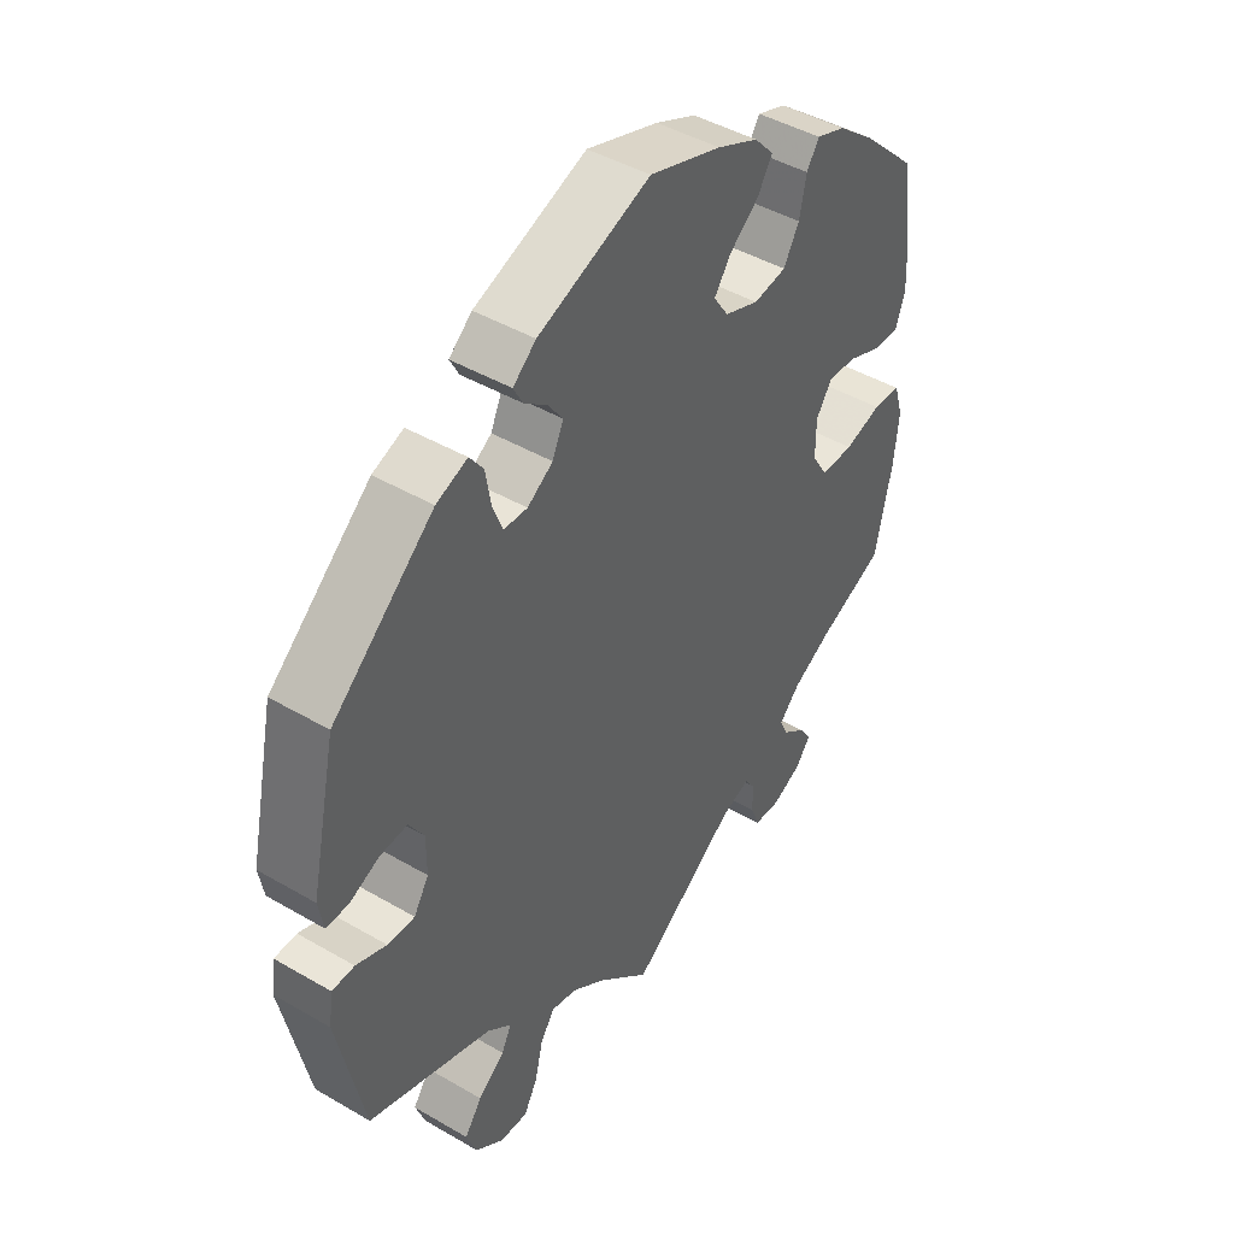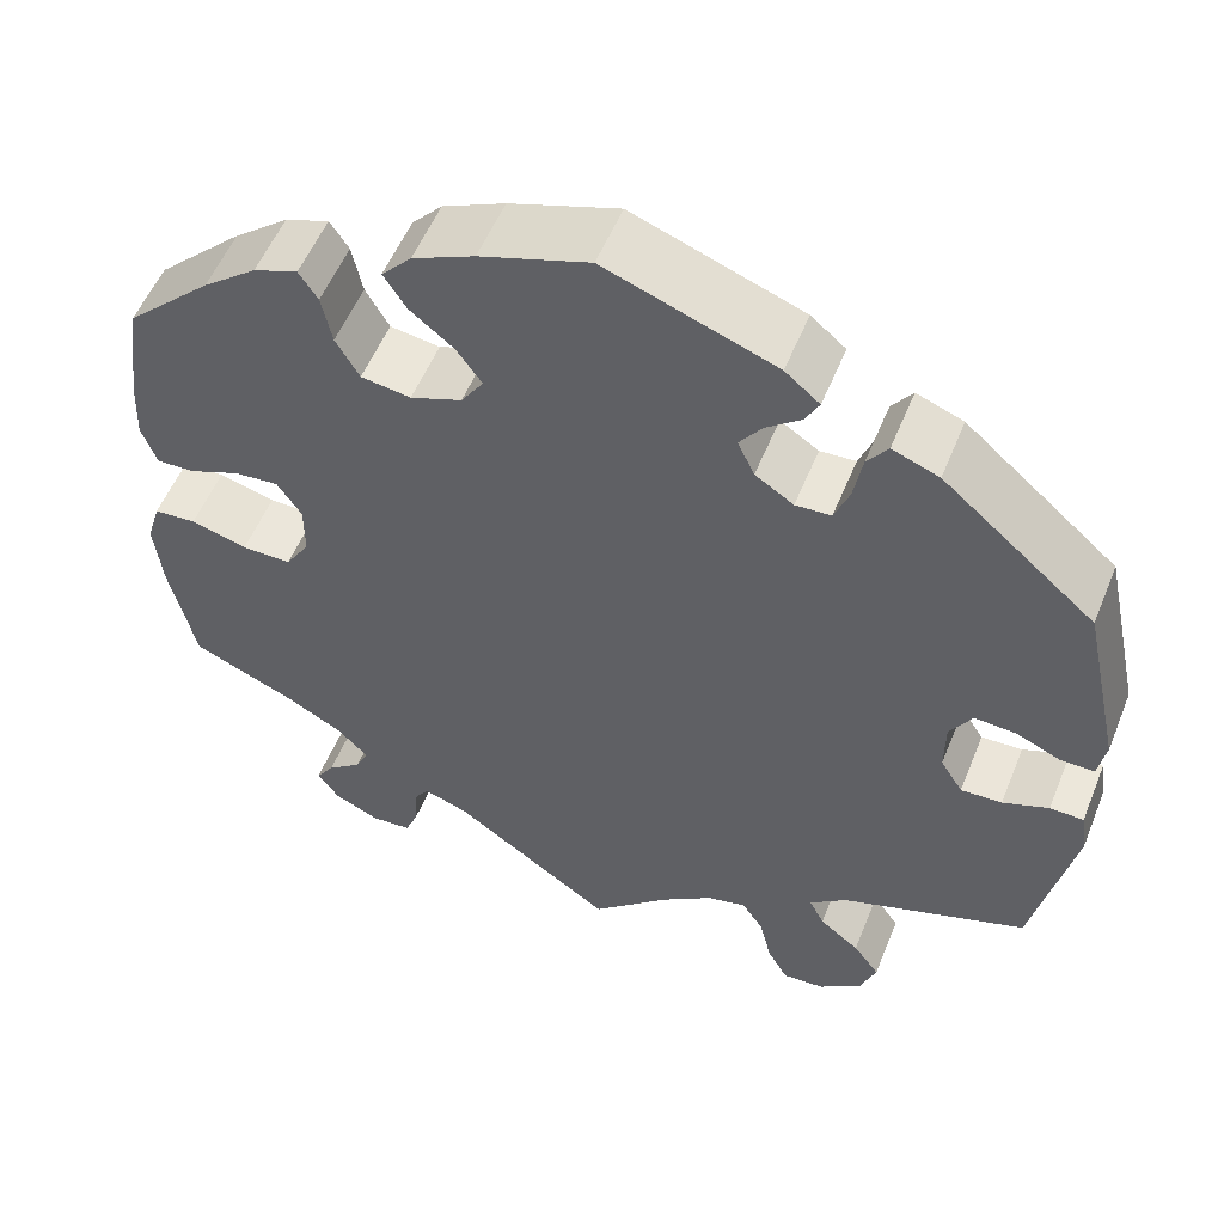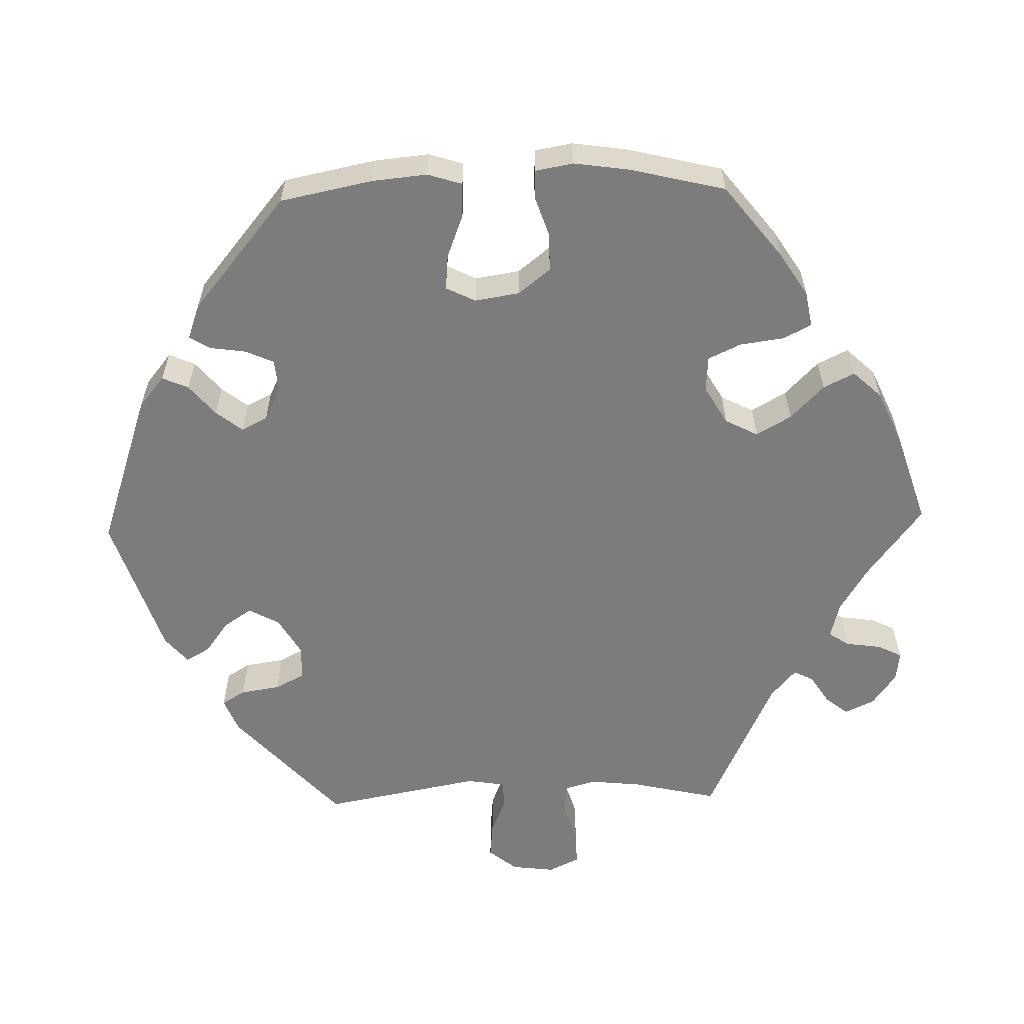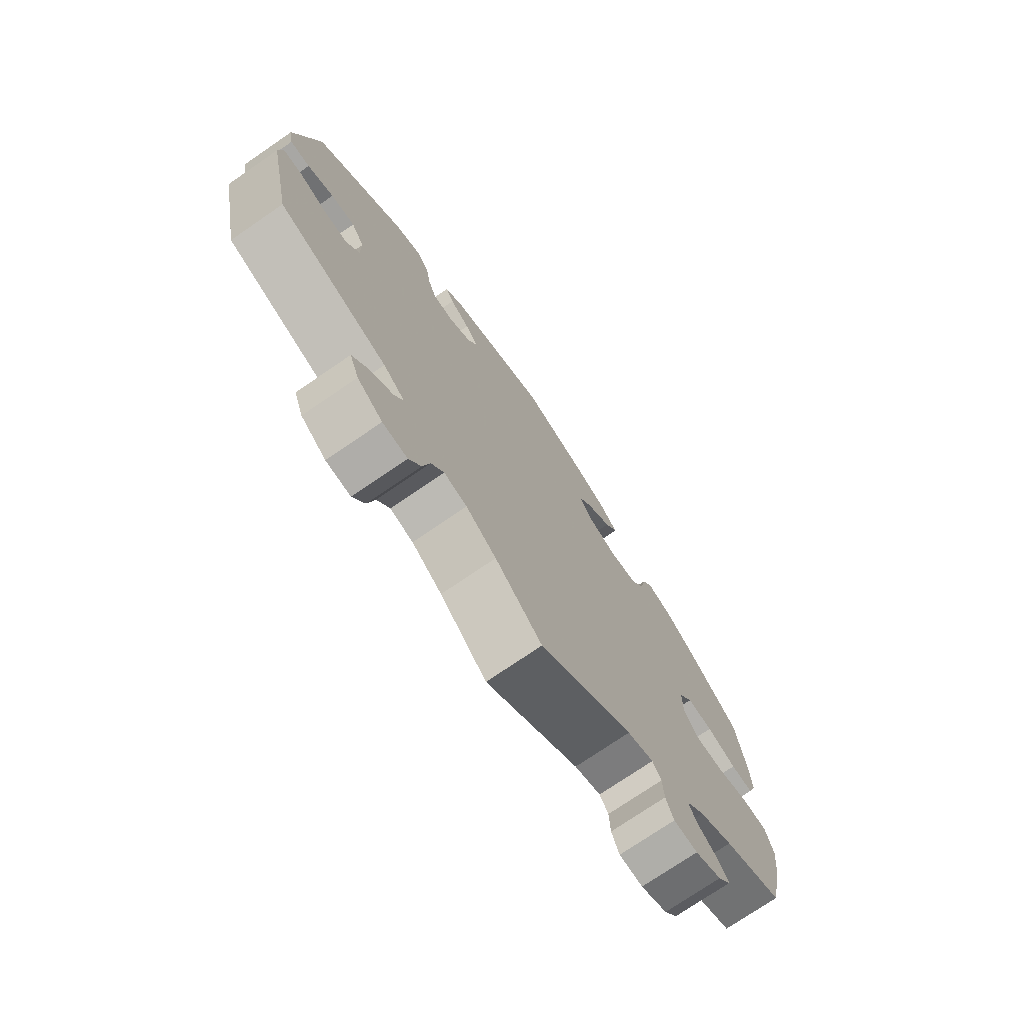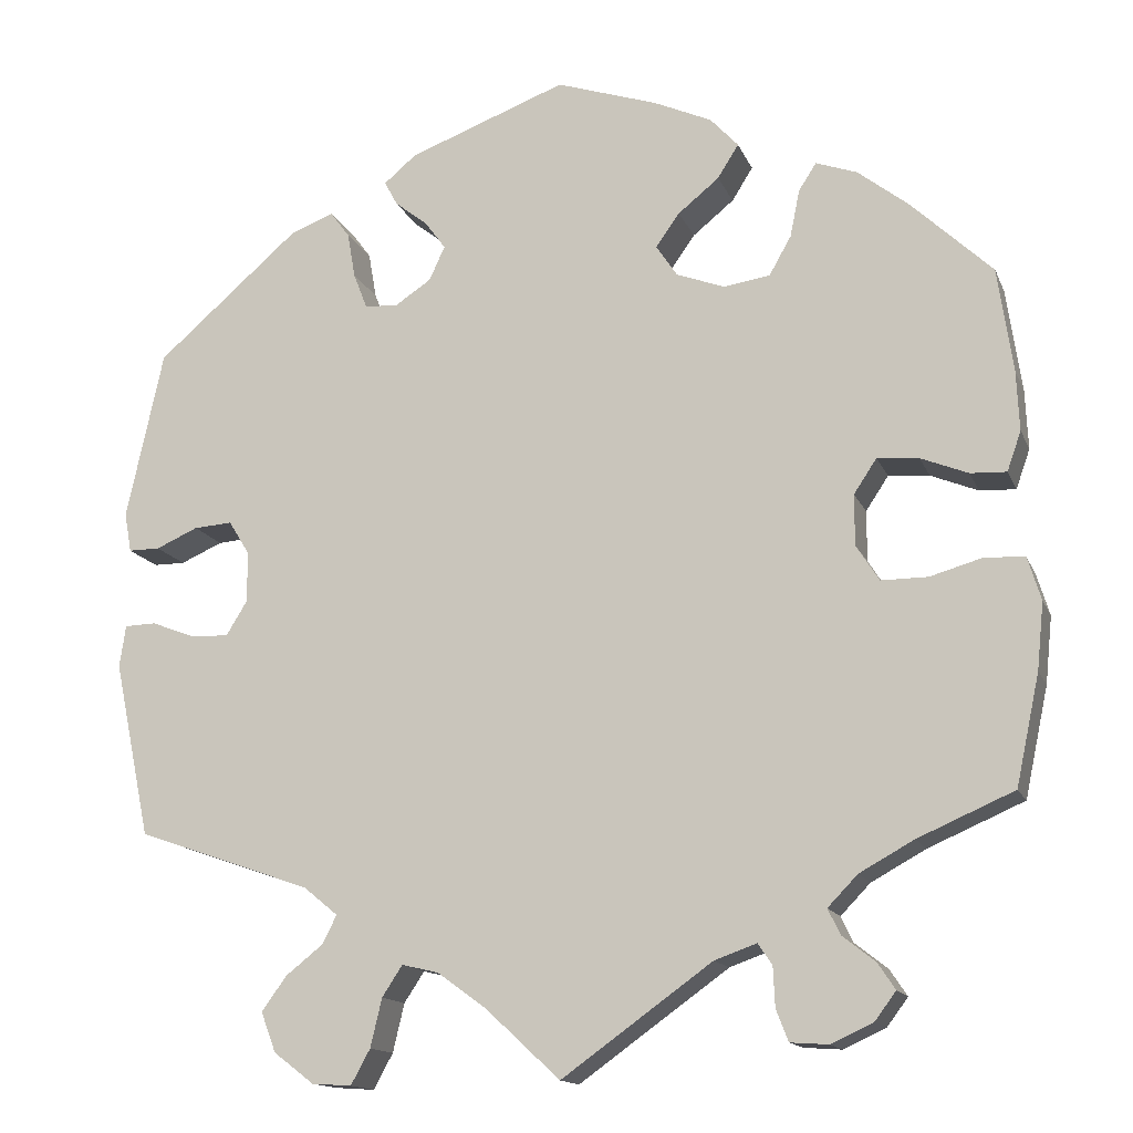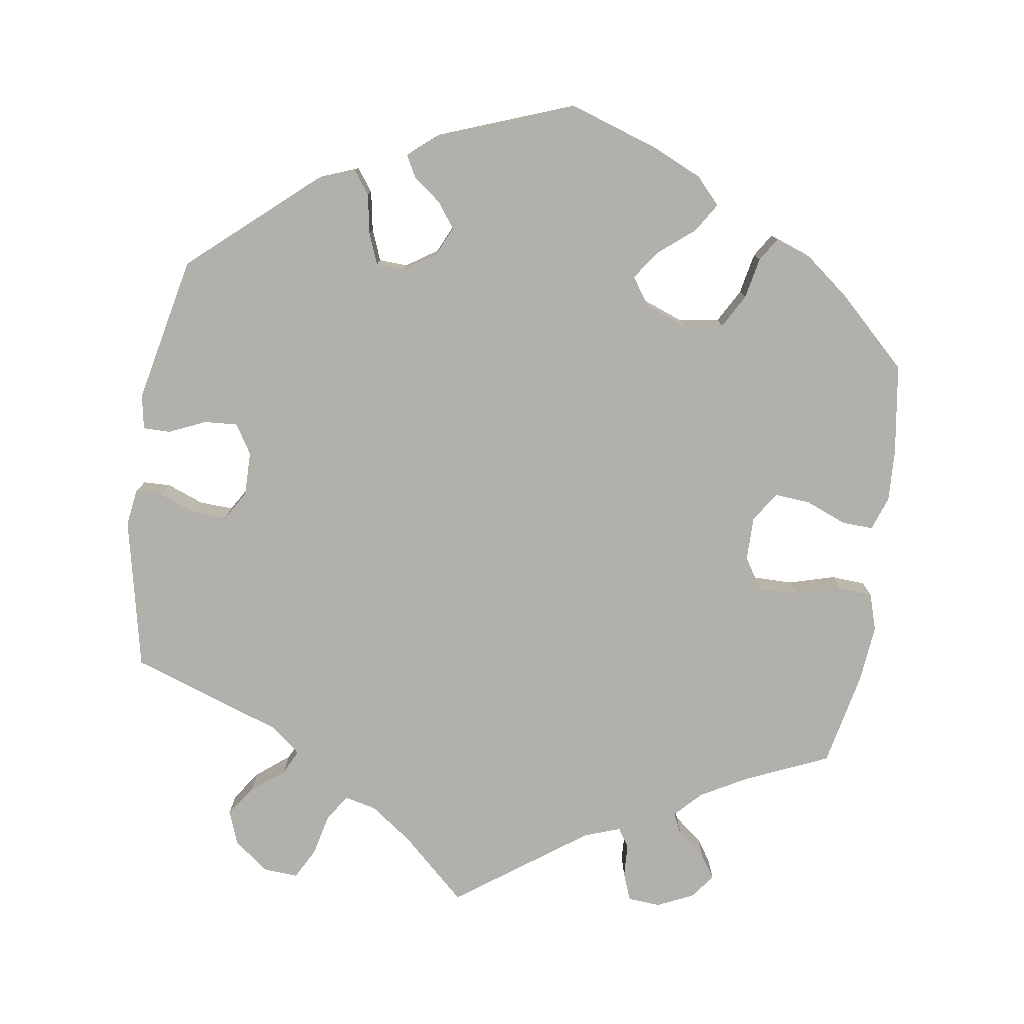
<metadata>
{"format":"obj","ext":"obj","renderer":"f3d","projection":"perspective","resolution":1024,"background":"white","views":[{"elev":44.8,"azim":-55.9,"up":"+Z"},{"elev":54.7,"azim":-158.1,"up":"+Z"},{"elev":-58.8,"azim":31.6,"up":"+Y"},{"elev":-74.6,"azim":-55.6,"up":"+Z"},{"elev":-14.7,"azim":17.1,"up":"+Z"},{"elev":-78.4,"azim":-8.3,"up":"+Y"}]}
</metadata>
<code>
v 0.517 0.07 0.17
v 0.52 0.07 0.102
v 0.504 0.07 0.057
v 0.463 0.07 0.059
v 0.409 0.07 0.081
v 0.362 0.07 0.085
v 0.336 0.07 0.046
v 0.336 0.07 -0.012
v 0.362 0.07 -0.053
v 0.415 0.07 -0.053
v 0.475 0.07 -0.036
v 0.52 0.07 -0.039
v 0.535 0.07 -0.088
v 0.527 0.07 -0.164
v 0.5 0.07 -0.289
v 0.391 0.07 -0.336
v 0.329 0.07 -0.37
v 0.295 0.07 -0.405
v 0.309 0.07 -0.434
v 0.346 0.07 -0.463
v 0.366 0.07 -0.493
v 0.342 0.07 -0.525
v 0.294 0.07 -0.547
v 0.251 0.07 -0.544
v 0.237 0.07 -0.508
v 0.235 0.07 -0.463
v 0.219 0.07 -0.439
v 0.171 0.07 -0.456
v 0 0.07 -0.578
v -0.085 0.07 -0.499
v -0.14 0.07 -0.459
v -0.182 0.07 -0.449
v -0.205 0.07 -0.484
v -0.218 0.07 -0.539
v -0.24 0.07 -0.579
v -0.285 0.07 -0.576
v -0.331 0.07 -0.541
v -0.348 0.07 -0.496
v -0.32 0.07 -0.457
v -0.277 0.07 -0.423
v -0.261 0.07 -0.391
v -0.3 0.07 -0.359
v -0.5 0.07 -0.289
v -0.542 0.07 -0.089
v -0.535 0.07 -0.041
v -0.499 0.07 -0.04
v -0.45 0.07 -0.059
v -0.406 0.07 -0.061
v -0.382 0.07 -0.022
v -0.382 0.07 0.036
v -0.406 0.07 0.075
v -0.45 0.07 0.072
v -0.498 0.07 0.051
v -0.534 0.07 0.051
v -0.542 0.07 0.096
v -0.5 0.07 0.289
v -0.337 0.07 0.43
v -0.287 0.07 0.449
v -0.265 0.07 0.419
v -0.256 0.07 0.367
v -0.24 0.07 0.326
v -0.202 0.07 0.324
v -0.161 0.07 0.351
v -0.143 0.07 0.39
v -0.167 0.07 0.423
v -0.204 0.07 0.452
v -0.219 0.07 0.48
v -0.182 0.07 0.511
v -0.001 0.07 0.578
v 0.115 0.07 0.539
v 0.181 0.07 0.509
v 0.213 0.07 0.474
v 0.189 0.07 0.436
v 0.142 0.07 0.398
v 0.115 0.07 0.36
v 0.139 0.07 0.324
v 0.194 0.07 0.303
v 0.247 0.07 0.311
v 0.272 0.07 0.355
v 0.283 0.07 0.409
v 0.303 0.07 0.44
v 0.35 0.07 0.423
v 0.408 0.07 0.377
v 0.5 0.07 0.289
v 0.517 0 0.17
v 0.52 0 0.102
v 0.504 0 0.057
v 0.463 0 0.059
v 0.409 0 0.081
v 0.362 0 0.085
v 0.336 0 0.046
v 0.336 0 -0.012
v 0.362 0 -0.053
v 0.415 0 -0.053
v 0.475 0 -0.036
v 0.52 0 -0.039
v 0.535 0 -0.088
v 0.527 0 -0.164
v 0.5 0 -0.289
v 0.391 0 -0.336
v 0.329 0 -0.37
v 0.295 0 -0.405
v 0.309 0 -0.434
v 0.346 0 -0.463
v 0.366 0 -0.493
v 0.342 0 -0.525
v 0.294 0 -0.547
v 0.251 0 -0.544
v 0.237 0 -0.508
v 0.235 0 -0.463
v 0.219 0 -0.439
v 0.171 0 -0.456
v 0 0 -0.578
v -0.085 0 -0.499
v -0.14 0 -0.459
v -0.182 0 -0.449
v -0.205 0 -0.484
v -0.218 0 -0.539
v -0.24 0 -0.579
v -0.285 0 -0.576
v -0.331 0 -0.541
v -0.348 0 -0.496
v -0.32 0 -0.457
v -0.277 0 -0.423
v -0.261 0 -0.391
v -0.3 0 -0.359
v -0.5 0 -0.289
v -0.542 0 -0.089
v -0.535 0 -0.041
v -0.499 0 -0.04
v -0.45 0 -0.059
v -0.406 0 -0.061
v -0.382 0 -0.022
v -0.382 0 0.036
v -0.406 0 0.075
v -0.45 0 0.072
v -0.498 0 0.051
v -0.534 0 0.051
v -0.542 0 0.096
v -0.5 0 0.289
v -0.337 0 0.43
v -0.287 0 0.449
v -0.265 0 0.419
v -0.256 0 0.367
v -0.24 0 0.326
v -0.202 0 0.324
v -0.161 0 0.351
v -0.143 0 0.39
v -0.167 0 0.423
v -0.204 0 0.452
v -0.219 0 0.48
v -0.182 0 0.511
v -0.001 0 0.578
v 0.115 0 0.539
v 0.181 0 0.509
v 0.213 0 0.474
v 0.189 0 0.436
v 0.142 0 0.398
v 0.115 0 0.36
v 0.139 0 0.324
v 0.194 0 0.303
v 0.247 0 0.311
v 0.272 0 0.355
v 0.283 0 0.409
v 0.303 0 0.44
v 0.35 0 0.423
v 0.408 0 0.377
v 0.5 0 0.289
f 79 80 81 82
f 78 79 82 83
f 71 72 73 74
f 71 74 75
f 70 71 75
f 69 70 75
f 68 69 75
f 65 66 67 68
f 64 65 68 75
f 63 64 75 76
f 57 58 59 60
f 57 60 61
f 56 57 61
f 55 56 61 62
f 52 53 54 55
f 51 52 55 62
f 44 45 46 47
f 42 43 44 47
f 41 42 47 48
f 37 38 39 40
f 37 40 41
f 36 37 41
f 33 34 35 36
f 32 33 36 41
f 31 32 41 48
f 28 29 30
f 27 28 30 31
f 23 24 25 26
f 23 26 27
f 22 23 27
f 19 20 21 22
f 18 19 22 27
f 17 18 27 31
f 13 14 15 16
f 10 11 12 13
f 9 10 13 16
f 8 9 16 17
f 2 3 4 5
f 2 5 6
f 1 2 6
f 78 83 84 1
f 62 63 76 77
f 50 51 62 77
f 49 50 77 78
f 7 8 17 31
f 6 7 31 48
f 48 49 78
f 1 6 48 78
f 166 165 164 163
f 167 166 163 162
f 158 157 156 155
f 159 158 155
f 159 155 154
f 159 154 153
f 159 153 152
f 152 151 150 149
f 159 152 149 148
f 160 159 148 147
f 144 143 142 141
f 145 144 141
f 145 141 140
f 146 145 140 139
f 139 138 137 136
f 146 139 136 135
f 131 130 129 128
f 131 128 127 126
f 132 131 126 125
f 124 123 122 121
f 125 124 121
f 125 121 120
f 120 119 118 117
f 125 120 117 116
f 132 125 116 115
f 114 113 112
f 115 114 112 111
f 110 109 108 107
f 111 110 107
f 111 107 106
f 106 105 104 103
f 111 106 103 102
f 115 111 102 101
f 100 99 98 97
f 97 96 95 94
f 100 97 94 93
f 101 100 93 92
f 89 88 87 86
f 90 89 86
f 90 86 85
f 85 168 167 162
f 161 160 147 146
f 161 146 135 134
f 162 161 134 133
f 115 101 92 91
f 132 115 91 90
f 162 133 132
f 162 132 90 85
f 1 85 86 2
f 2 86 87 3
f 3 87 88 4
f 4 88 89 5
f 5 89 90 6
f 6 90 91 7
f 7 91 92 8
f 8 92 93 9
f 9 93 94 10
f 10 94 95 11
f 11 95 96 12
f 12 96 97 13
f 13 97 98 14
f 14 98 99 15
f 15 99 100 16
f 16 100 101 17
f 17 101 102 18
f 18 102 103 19
f 19 103 104 20
f 20 104 105 21
f 21 105 106 22
f 22 106 107 23
f 23 107 108 24
f 24 108 109 25
f 25 109 110 26
f 26 110 111 27
f 27 111 112 28
f 28 112 113 29
f 29 113 114 30
f 30 114 115 31
f 31 115 116 32
f 32 116 117 33
f 33 117 118 34
f 34 118 119 35
f 35 119 120 36
f 36 120 121 37
f 37 121 122 38
f 38 122 123 39
f 39 123 124 40
f 40 124 125 41
f 41 125 126 42
f 42 126 127 43
f 43 127 128 44
f 44 128 129 45
f 45 129 130 46
f 46 130 131 47
f 47 131 132 48
f 48 132 133 49
f 49 133 134 50
f 50 134 135 51
f 51 135 136 52
f 52 136 137 53
f 53 137 138 54
f 54 138 139 55
f 55 139 140 56
f 56 140 141 57
f 57 141 142 58
f 58 142 143 59
f 59 143 144 60
f 60 144 145 61
f 61 145 146 62
f 62 146 147 63
f 63 147 148 64
f 64 148 149 65
f 65 149 150 66
f 66 150 151 67
f 67 151 152 68
f 68 152 153 69
f 69 153 154 70
f 70 154 155 71
f 71 155 156 72
f 72 156 157 73
f 73 157 158 74
f 74 158 159 75
f 75 159 160 76
f 76 160 161 77
f 77 161 162 78
f 78 162 163 79
f 79 163 164 80
f 80 164 165 81
f 81 165 166 82
f 82 166 167 83
f 83 167 168 84
f 84 168 85 1

</code>
